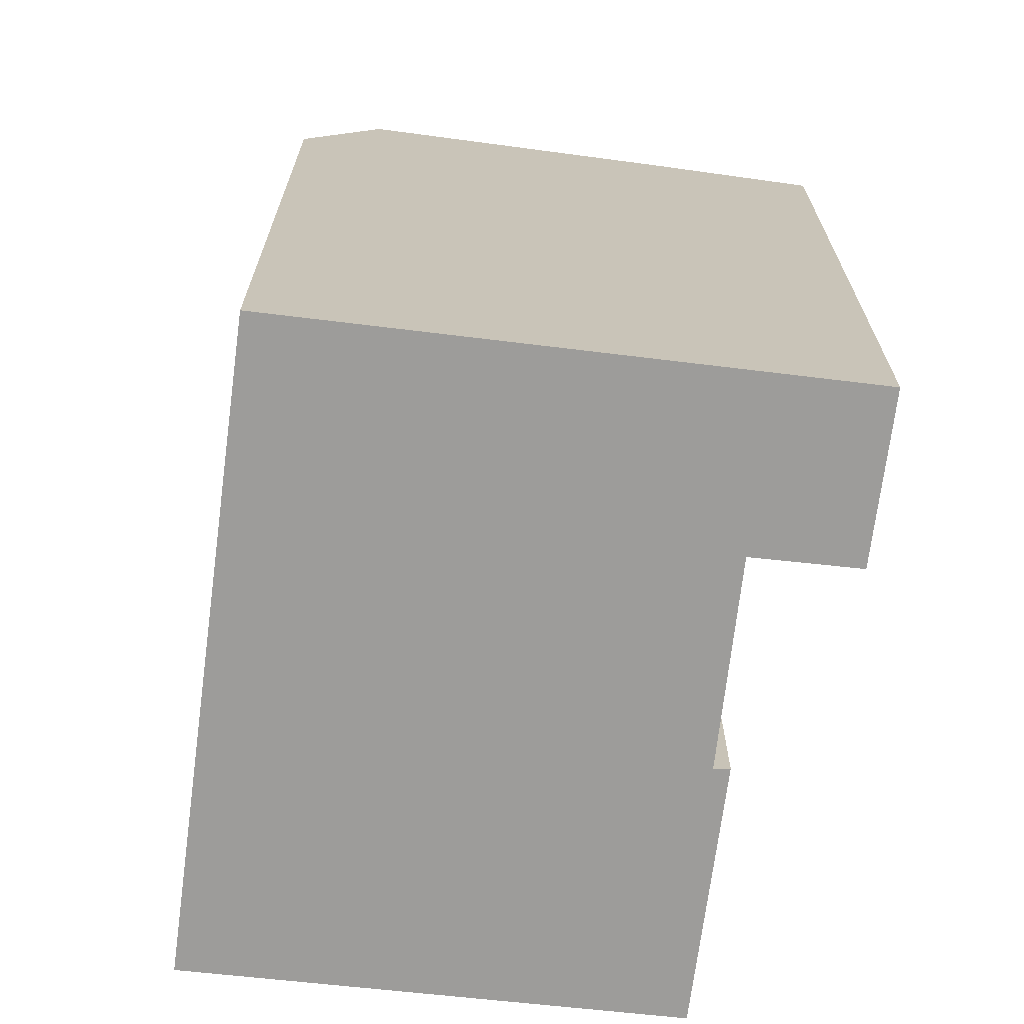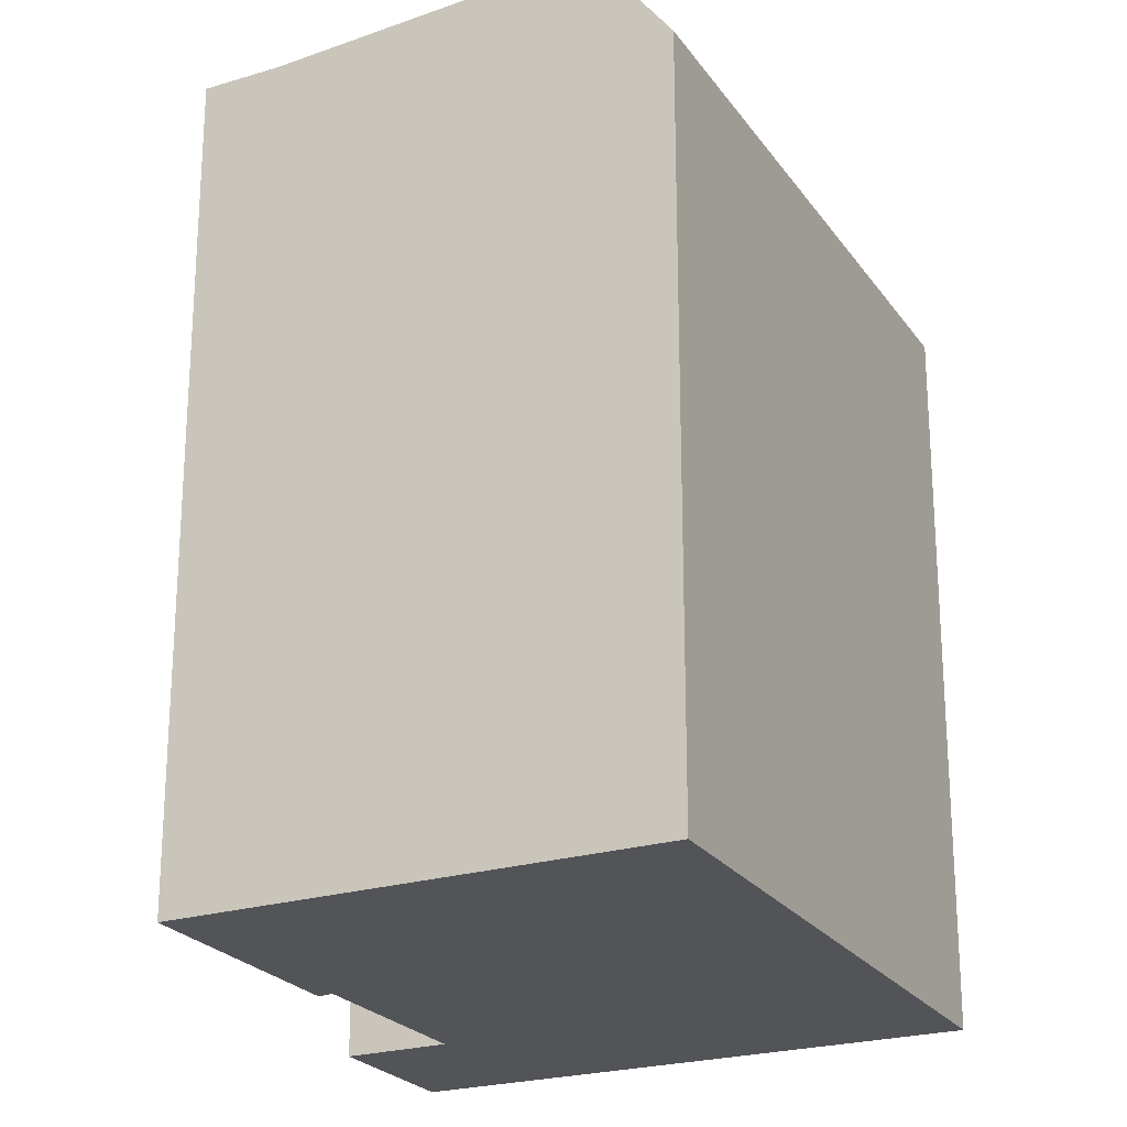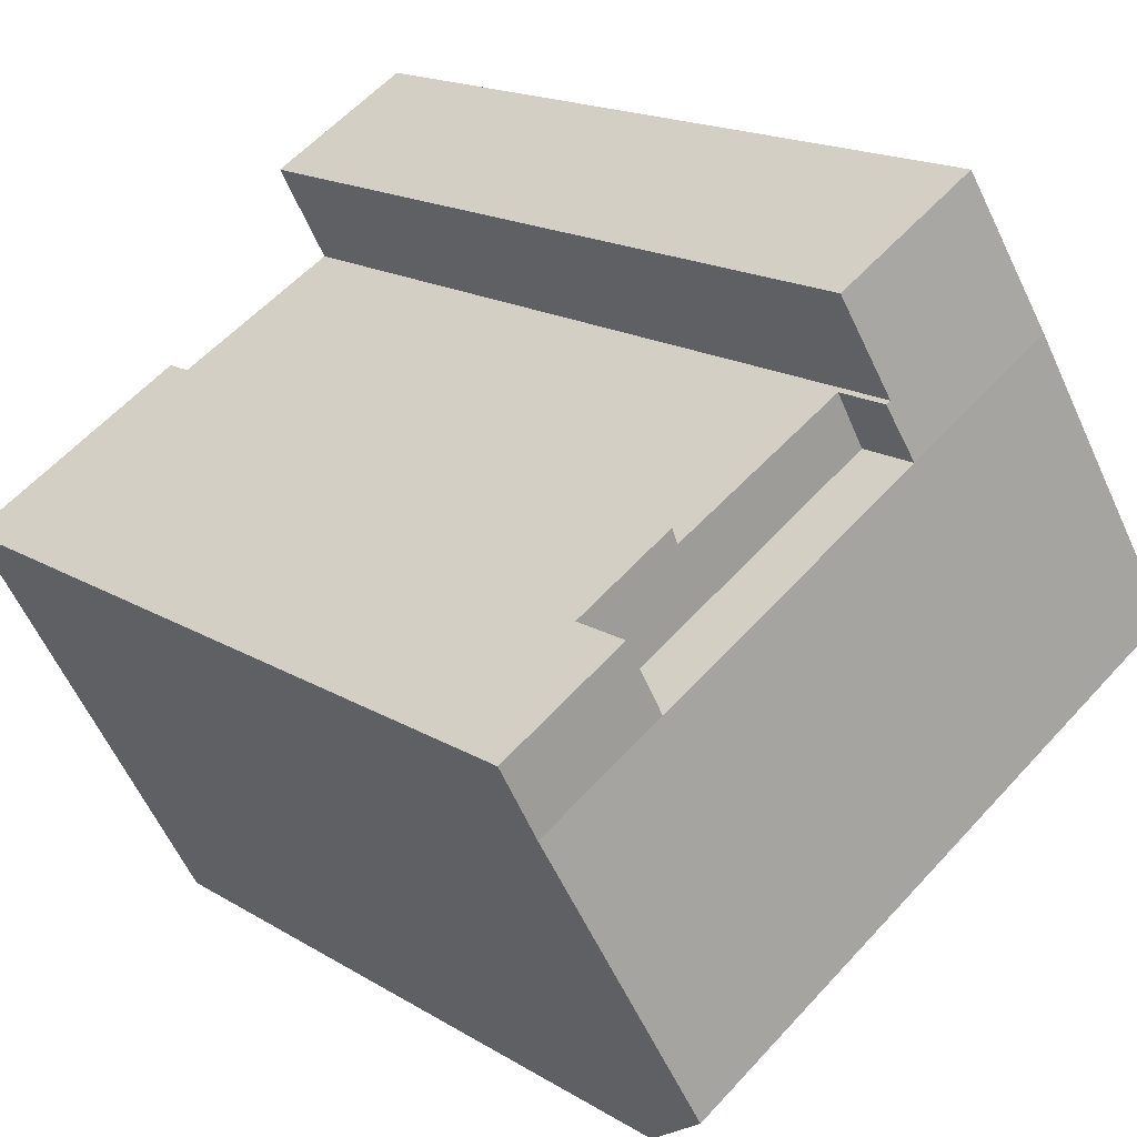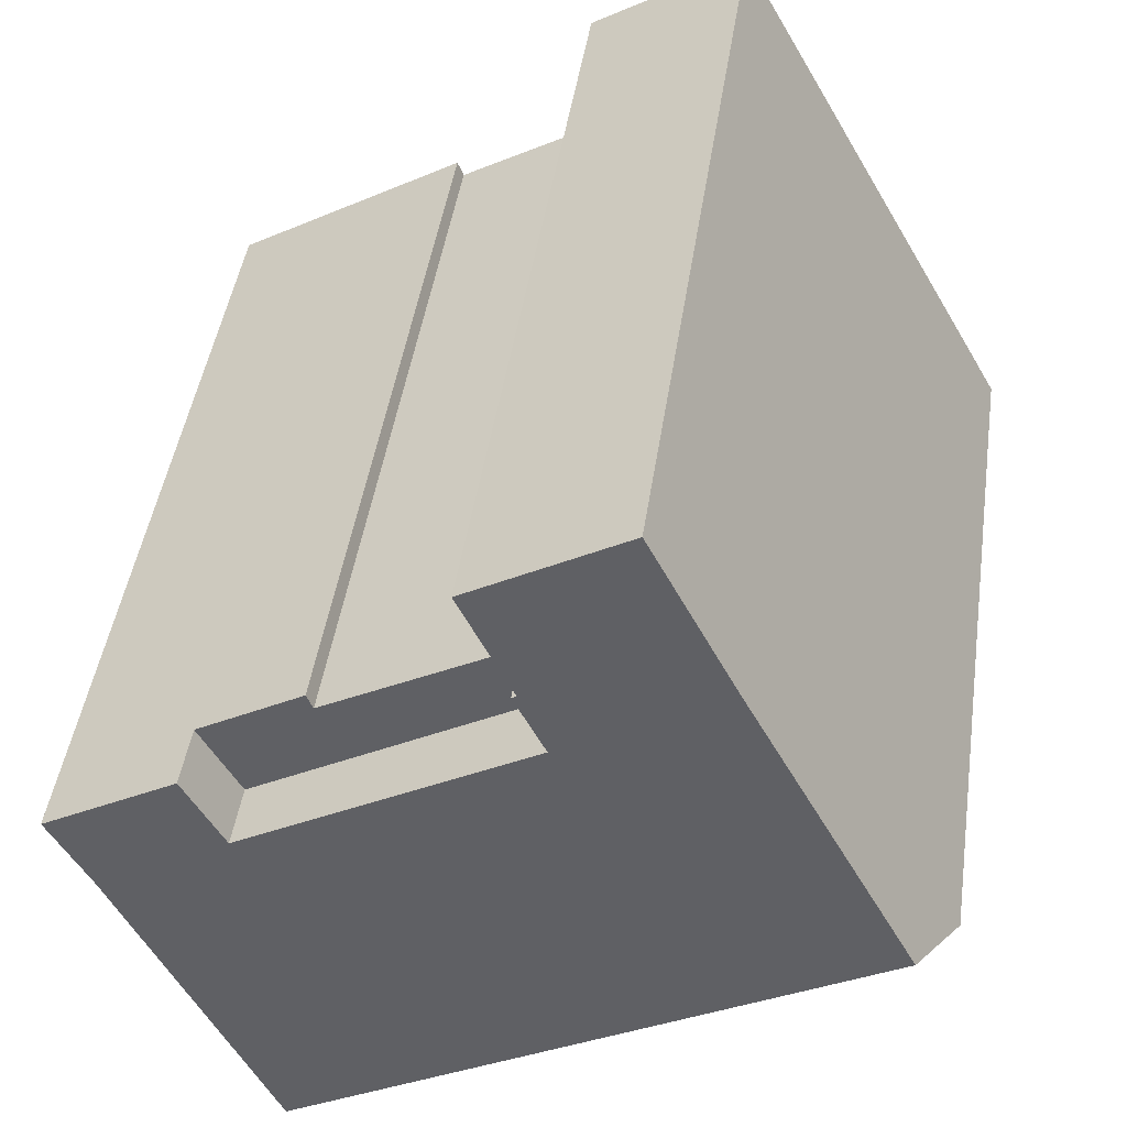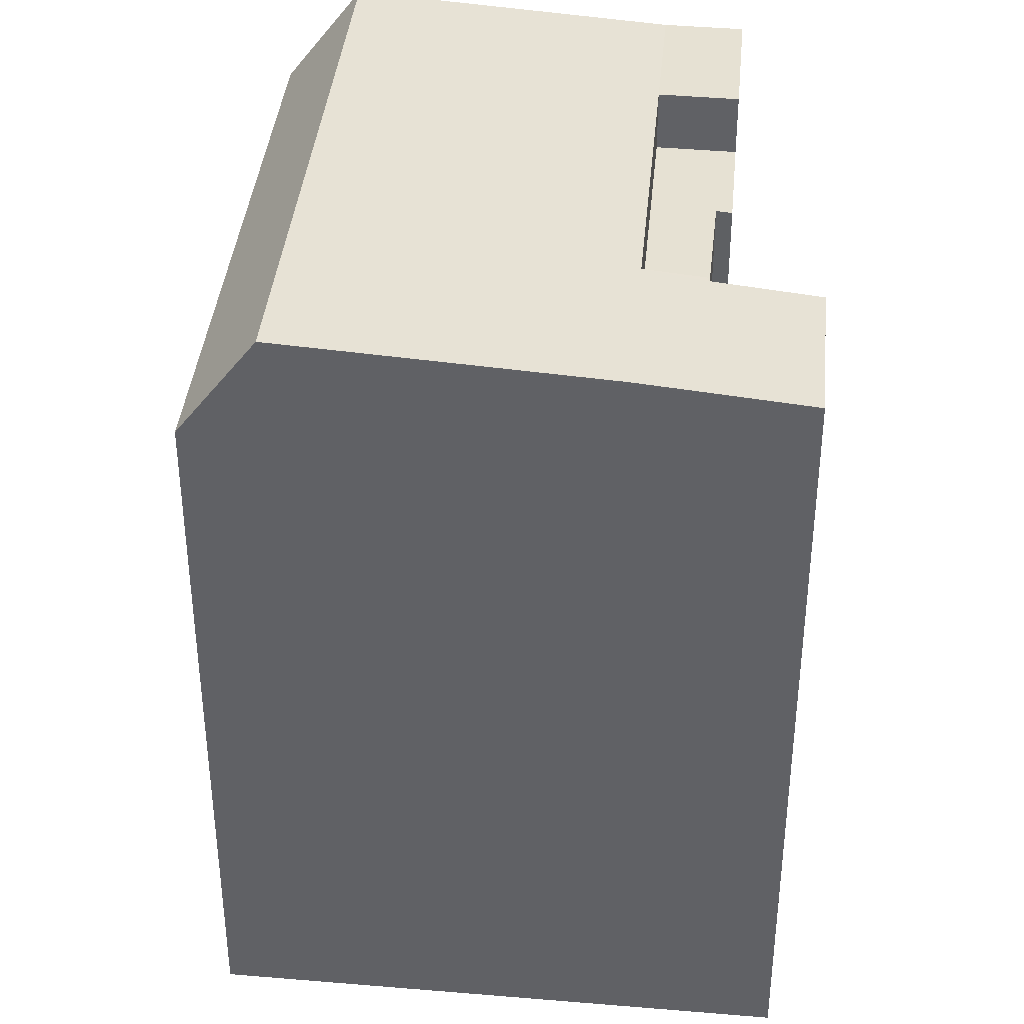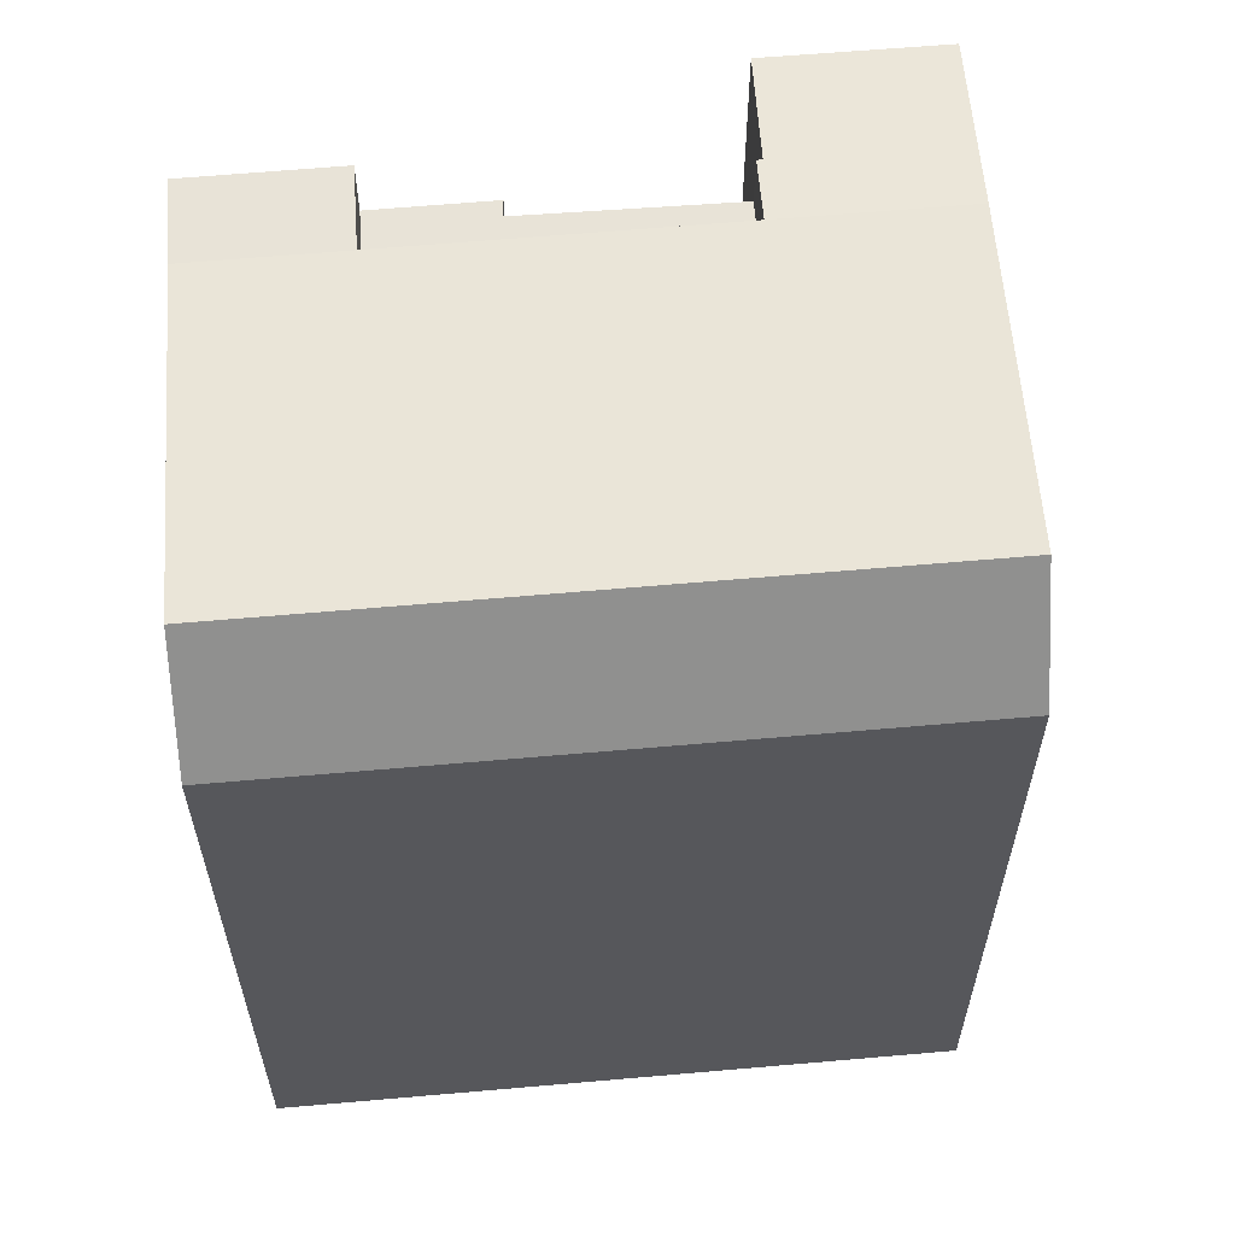
<metadata>
{"format":"obj","ext":"obj","renderer":"f3d","projection":"perspective","resolution":1024,"background":"white","views":[{"elev":-70.3,"azim":-67.5,"up":"+Y"},{"elev":-23.5,"azim":146.0,"up":"+Y"},{"elev":17.0,"azim":140.5,"up":"+Z"},{"elev":44.2,"azim":-171.8,"up":"+Z"},{"elev":38.9,"azim":-54.6,"up":"+Y"},{"elev":62.2,"azim":-155.1,"up":"+Y"}]}
</metadata>
<code>
v  17.81 -2.883e-16 4.709
v  15.12 20.09 6.262
v  15.12 -3.834e-16 6.262
v  17.81 20.09 4.709
v  21.19 -1.685e-16 2.752
v  17.81 21.73 4.709
v  21.19 21.73 2.752
v  14.95 20.09 5.863
v  16.77 20.09 2.818
v  10.22 20.09 8.501
v  9.411 20.09 7.072
v  11.47 21.33 11.1
v  7.529 -8.177e-16 13.35
v  11.47 -6.794e-16 11.1
v  7.529 21.34 13.35
v  9.411 21.73 7.072
v  1.047 22.23 1.857
v  5.32 21.73 9.435
v  15.99 22.23 -6.775
v  16.77 21.73 2.818
v  20.16 21.73 0.862
v  14.97 19.44 -8.646
v  14.97 5.294e-16 -8.646
v  20.16 -5.278e-17 0.862
v  15.99 4.148e-16 -6.775
v  1.047 -1.137e-16 1.857
v  0 19.44 1.19e-15
v  0 0 0
v  5.32 -5.777e-16 9.435
v  10.09 21.59 8.572
v  10.09 -5.249e-16 8.572
v  10.22 21.59 8.501
v  14.95 -3.59e-16 5.863
v  10.22 -5.205e-16 8.501
g defaultobject
f 1 2 3
f 2 1 4
f 4 1 5
f 4 5 6
f 6 5 7
f 4 8 2
f 8 4 9
f 10 9 11
f 9 10 8
f 12 13 14
f 13 12 15
f 16 17 18
f 17 16 19
f 19 16 20
f 19 20 21
f 5 21 7
f 21 5 22
f 22 5 23
f 23 5 24
f 23 24 25
f 22 19 21
f 26 27 28
f 27 26 29
f 27 29 13
f 27 13 15
f 27 15 17
f 17 15 18
f 30 14 31
f 14 30 12
f 16 10 11
f 10 16 32
f 33 10 34
f 10 33 8
f 34 30 31
f 30 34 32
f 32 34 10
f 20 11 9
f 11 20 16
f 2 33 3
f 33 2 8
f 12 18 15
f 18 12 30
f 18 30 16
f 16 30 32
f 19 27 17
f 27 19 22
f 3 33 1
f 25 28 23
f 28 25 24
f 28 24 5
f 28 5 1
f 28 1 33
f 28 33 34
f 28 34 31
f 28 31 14
f 28 14 29
f 29 14 13
f 28 29 26
f 7 20 6
f 20 7 21
f 27 23 28
f 23 27 22
f 6 9 4
f 9 6 20

</code>
